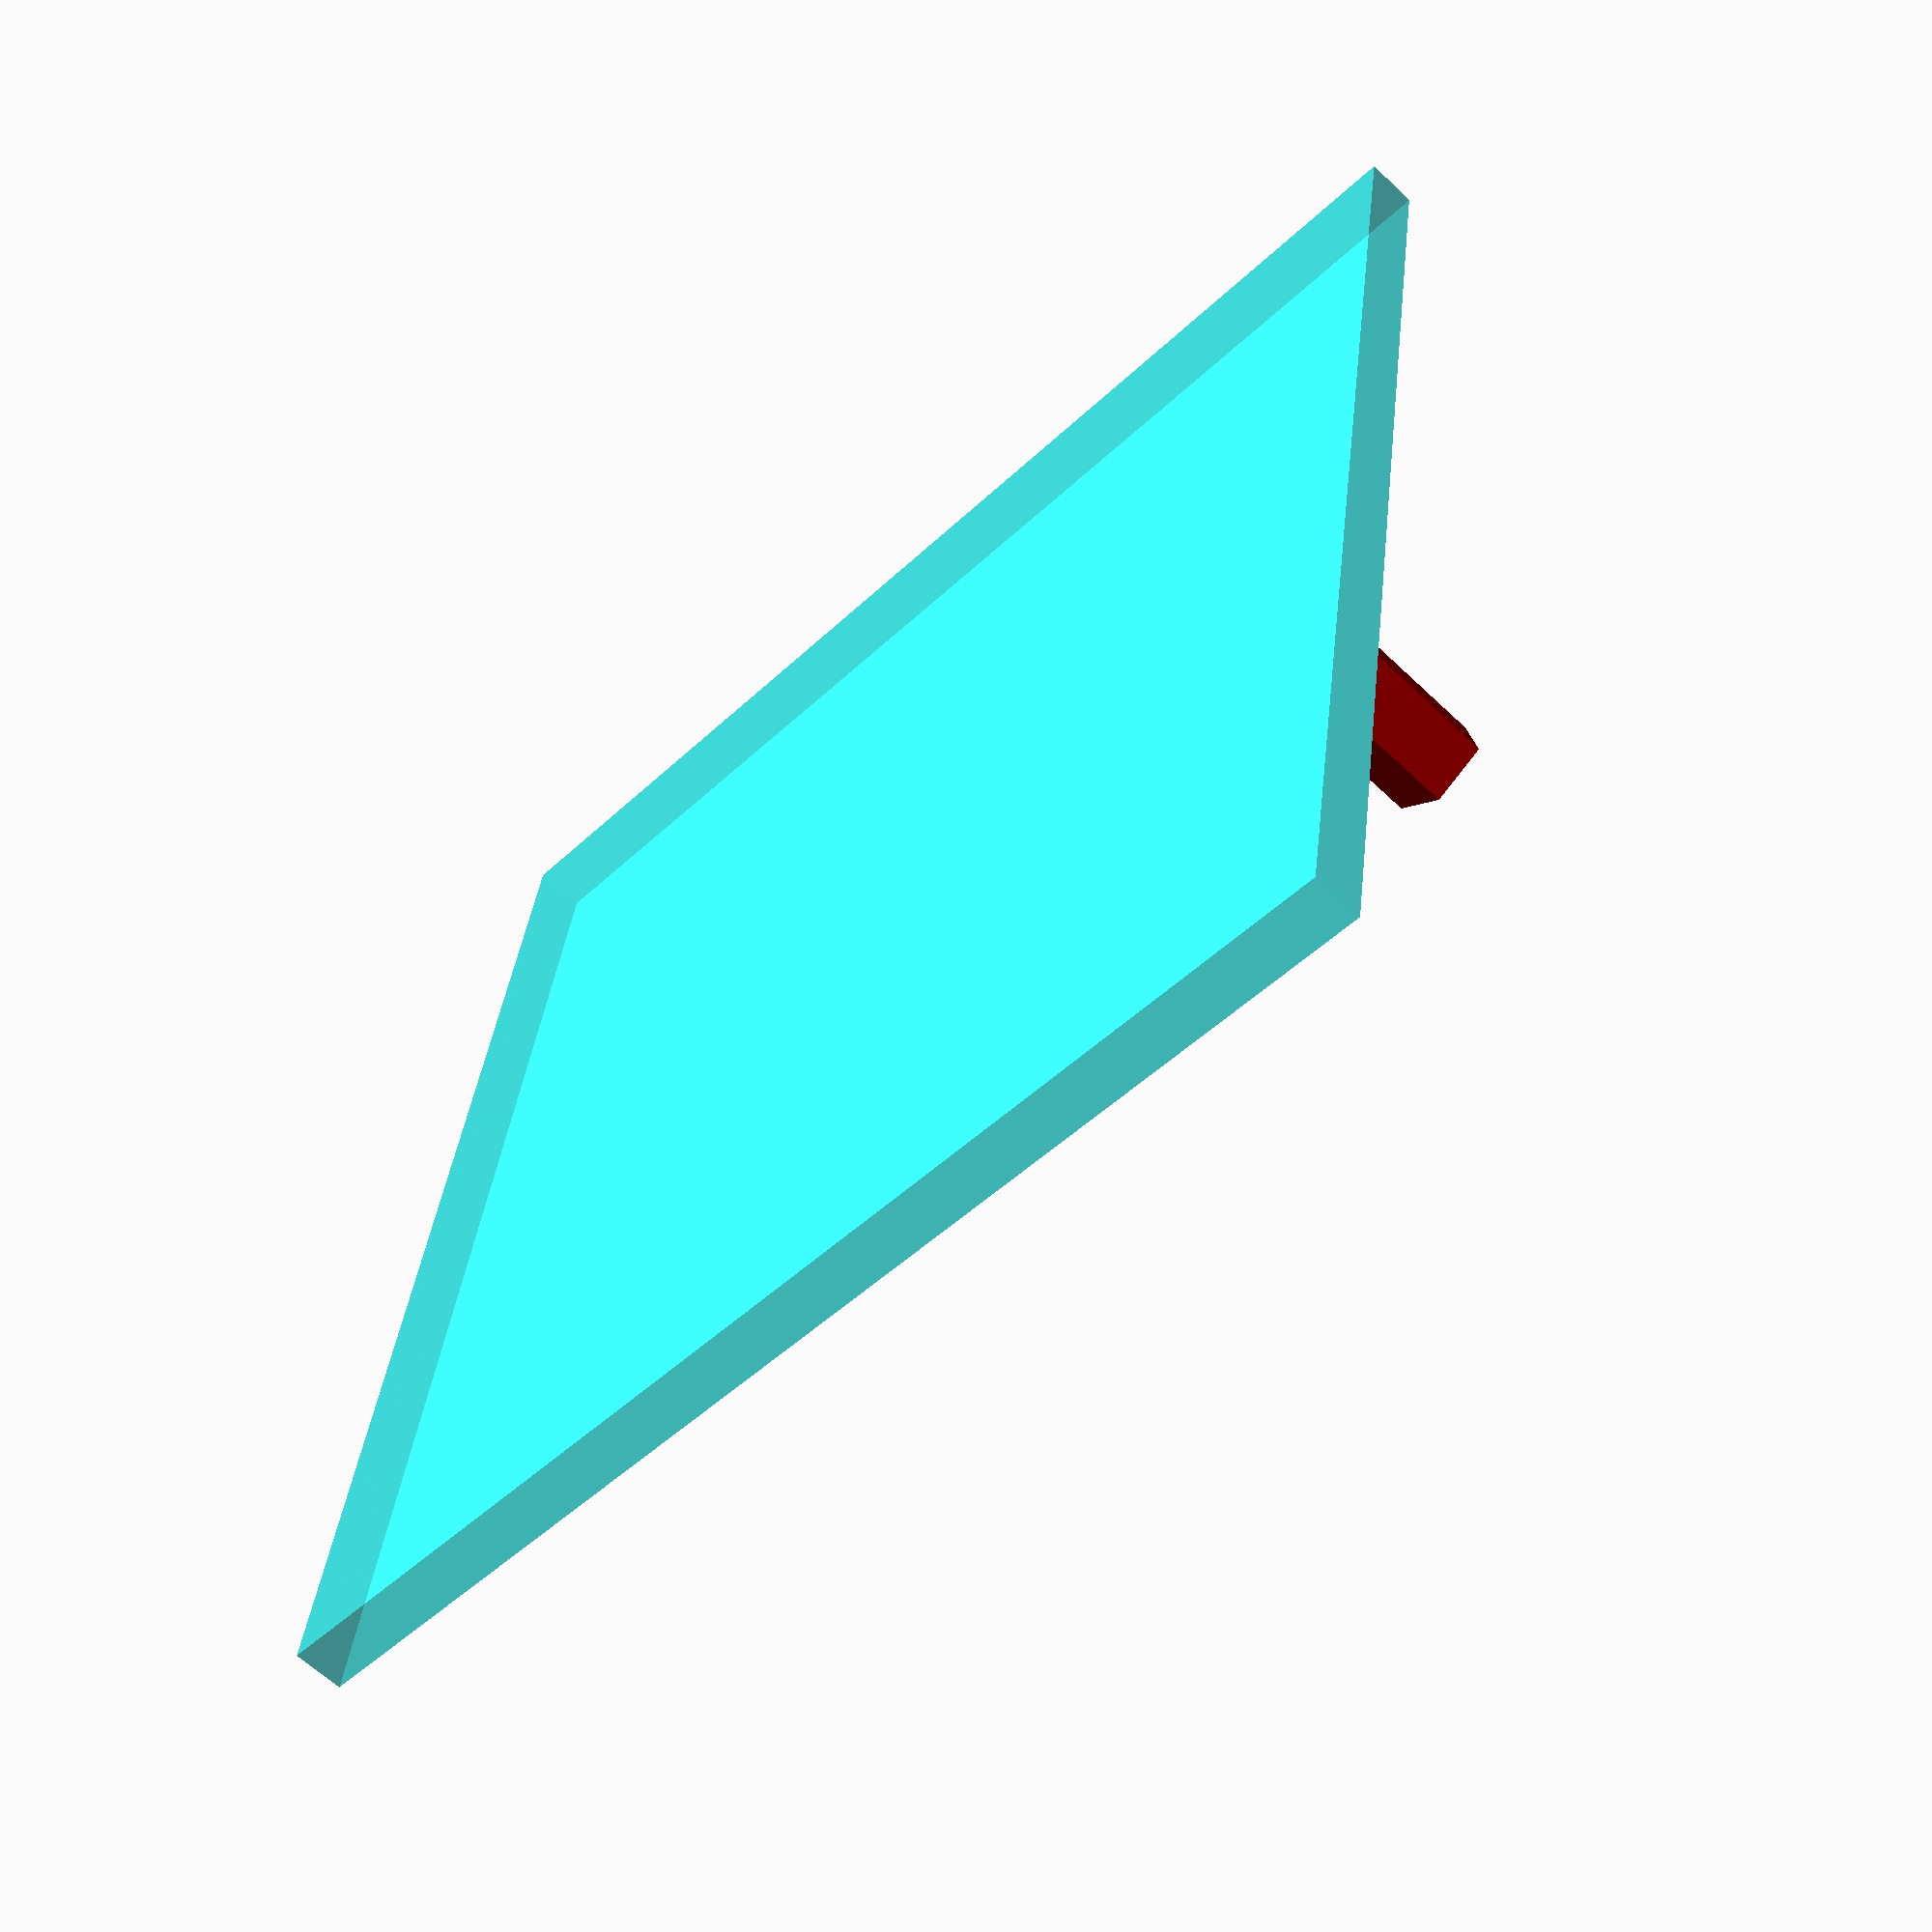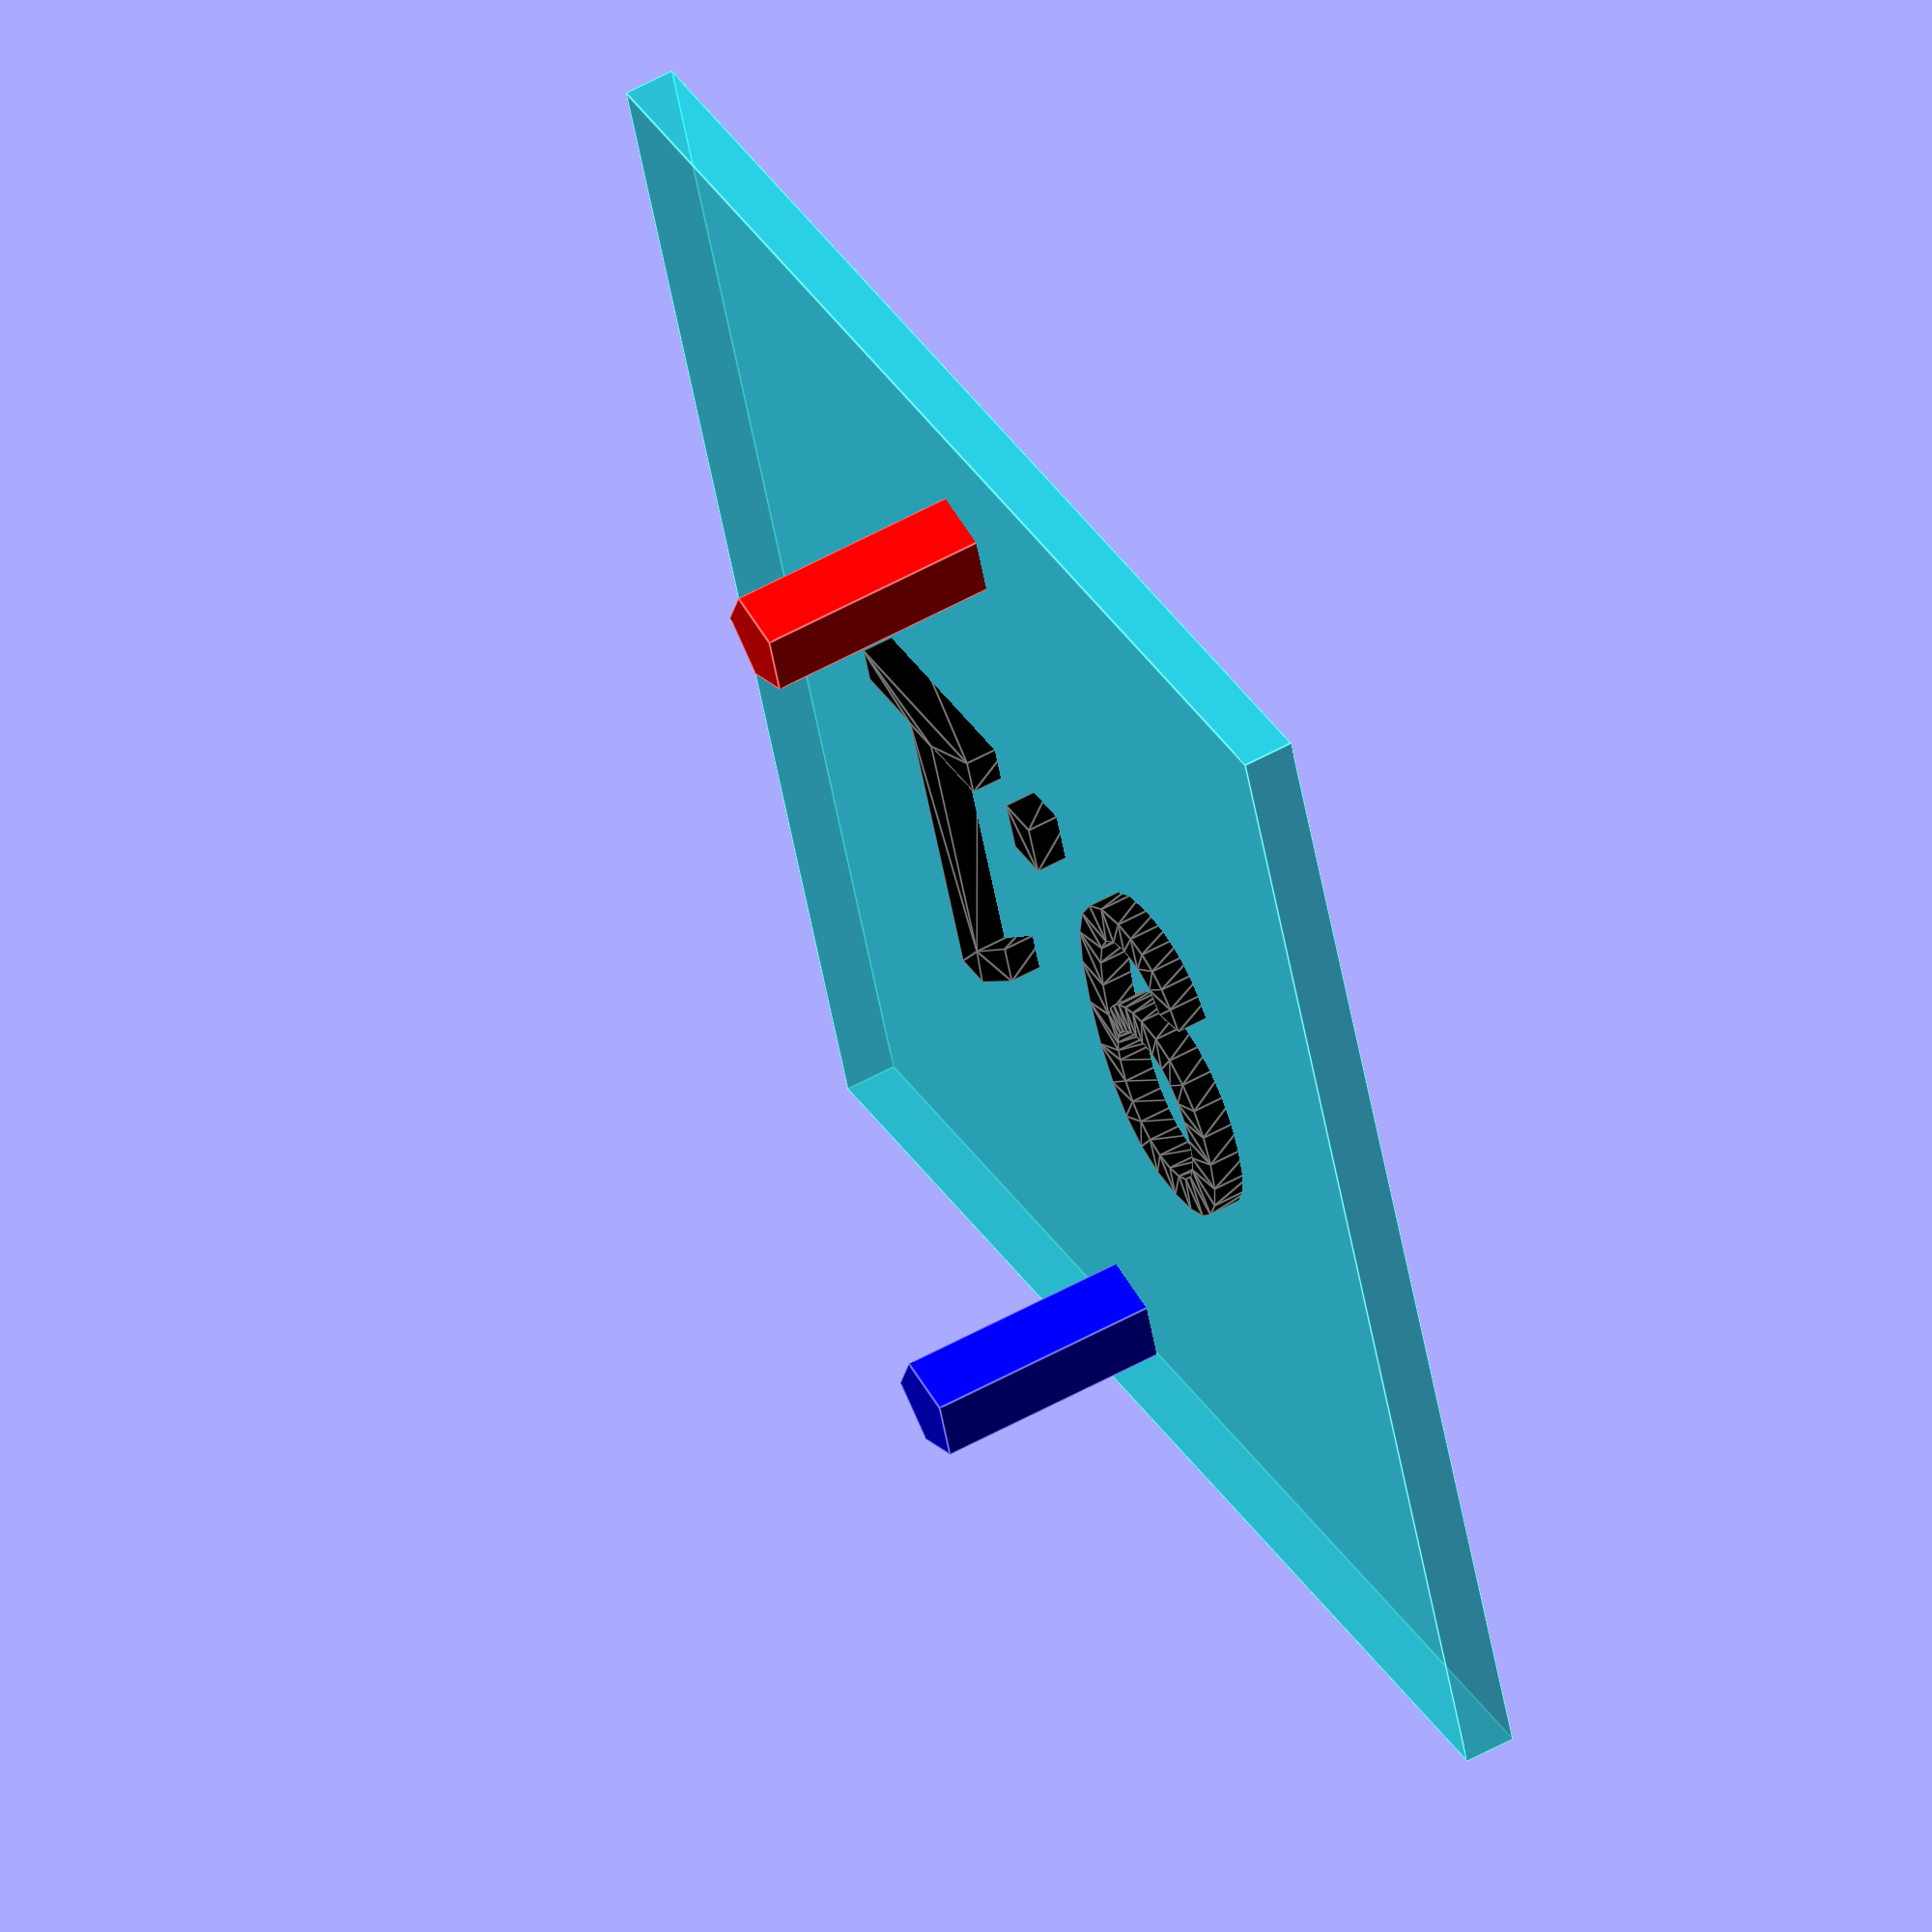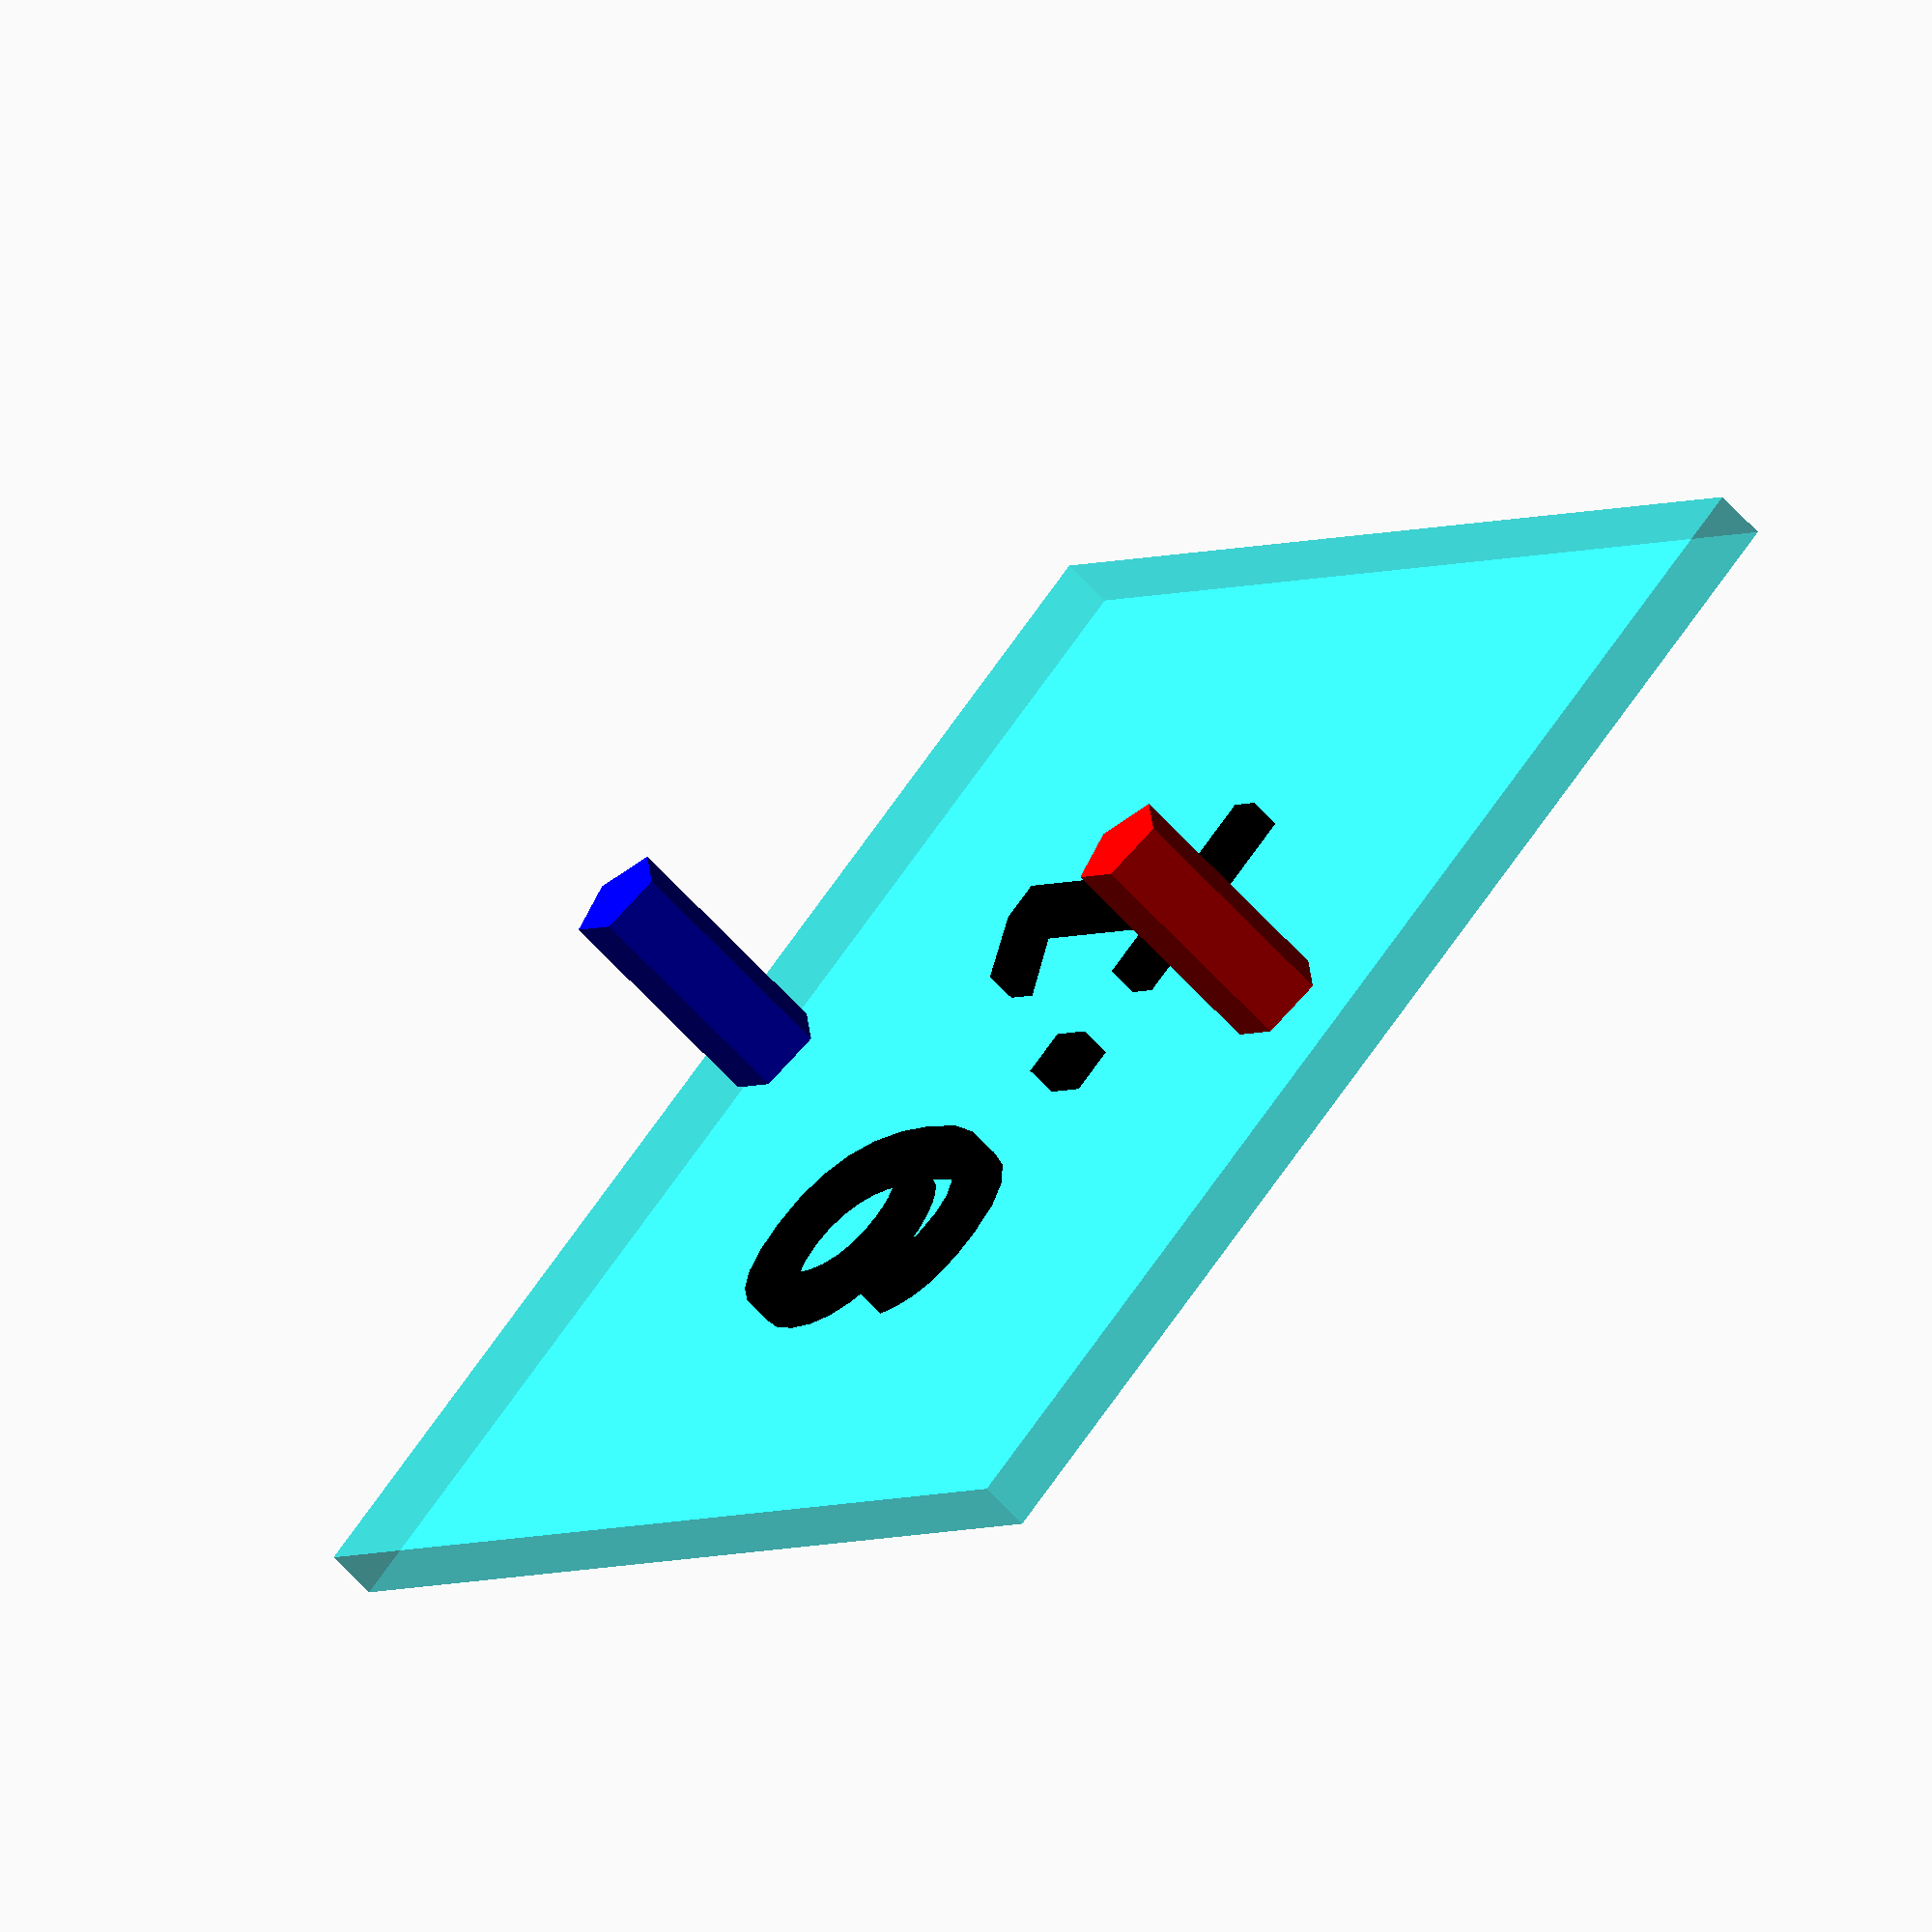
<openscad>
rozmer_drzaku_x=96;rozmer_drzaku_y=96;

//lista_drzaku();
jedna_pozice_stojanku_s_pinem();

/*
difference(){
// testovani profilu supliku - vygeneruje jenom uzky profil a ne cely vec
translate([0,0,46])
    rotate([0,90,0])
        drzak_suplik();

translate([0,0,32]) cube([96,96,96], center=true);

}
*/

module drzak_suplik(){

    //translate([0,0,0.1])
    drzak_samotny();

    translate([0,-1*rozmer_drzaku_y*0.5,-1.5])
        rotate([0,90,180])
            lista_drzaku();

    translate([0,rozmer_drzaku_x*0.5,-1.5])
        rotate([0,90,0])
            lista_drzaku();

    translate([-1*rozmer_drzaku_x*0.5,0,-1.5])
        rotate([0,90,90])
            lista_drzaku();
}

module lista_drzaku(){

    translate([0,-6,0])
    difference(){
        difference(){
            color("pink", 0.9)
                linear_extrude(height = rozmer_drzaku_x, center = true, convexity = 10, twist = 0)
                    square(6);
                
            color("dimgrey", 0.6)
                linear_extrude(height = rozmer_drzaku_x, center = true, convexity = 10, twist = 0)
                    square(4); //nebo 4.5
            }
            

    color("red", 0.8)
        translate([4,0,0])
            linear_extrude(height = rozmer_drzaku_x, center = true, convexity = 10, twist = 0)
                square(0);
        }
}


module drzak_samotny(){
    color("grey", 0.5)
        cube([rozmer_drzaku_x,rozmer_drzaku_y,3], center=true);
    
}

//jedna_pozice_stojanku();


module jedna_pozice_stojanku_s_pinem(){
    vyska_stojanku = 5;
    sirka_stojanku = 1;
    polomer_stojanku = 9.1;
    
    offset_pinu_od_stredu = polomer_stojanku+sirka_stojanku;

    color("cyan", alpha=0.5)
        cube([25,25,1], center=true);
    
    color("blue")
        translate([0,0.5*sirka_stojanku+polomer_stojanku,vyska_stojanku/2])
            cylinder(h=vyska_stojanku, r=sirka_stojanku, center=true);
    
    mirror([0,1,0])
        color("red")
        translate([0,0.5*sirka_stojanku+polomer_stojanku,vyska_stojanku/2])
            cylinder(h=vyska_stojanku, r=sirka_stojanku, center=true);
    
    color("black")    
        translate([-8,-4,0.1])
            linear_extrude(1)
                text(text=str(polomer_stojanku), size=7);
          

}
module jedna_pozice_stojanku(){

    vyska_stojanku = 5;
    sirka_stojanku = 2;
    polomer_stojanku = 9.1;

    difference(){
    color("cyan", alpha=0.5)
        cube([25,25,1], center=true);
    
    color("white")    
        translate([-8,-4,-0.0])
        linear_extrude(1)
                text(text=str(polomer_stojanku), size=7);
    }      
    
        
    rotate(a=[0,0,30])
        color("red")
            rotate_extrude(angle=90)
                translate([polomer_stojanku, 0])
                    square([sirka_stojanku,vyska_stojanku]);
       

    mirror([0,1,0])
        rotate(a=[0,0,60])
            color("green")
                rotate_extrude(angle=90)
                    translate([polomer_stojanku, 0])
                        square([sirka_stojanku,vyska_stojanku]);
}

/*
color("cyan")
    translate([40, 0, 0])
        rotate_extrude($fn = 80)
            text("  J");

*/
</openscad>
<views>
elev=241.1 azim=261.4 roll=314.4 proj=p view=solid
elev=302.5 azim=160.3 roll=60.2 proj=o view=edges
elev=62.7 azim=318.4 roll=42.0 proj=o view=wireframe
</views>
